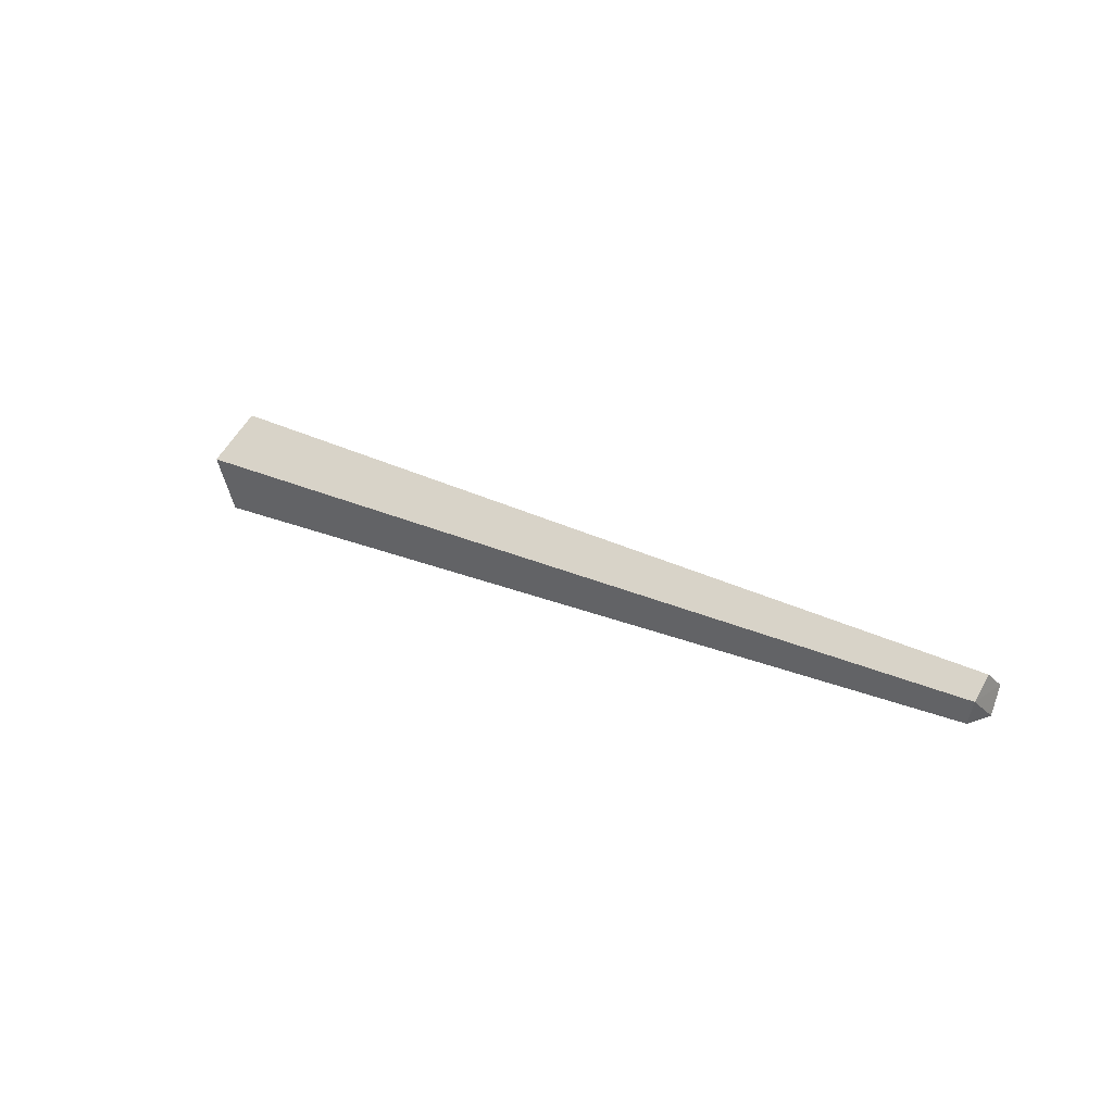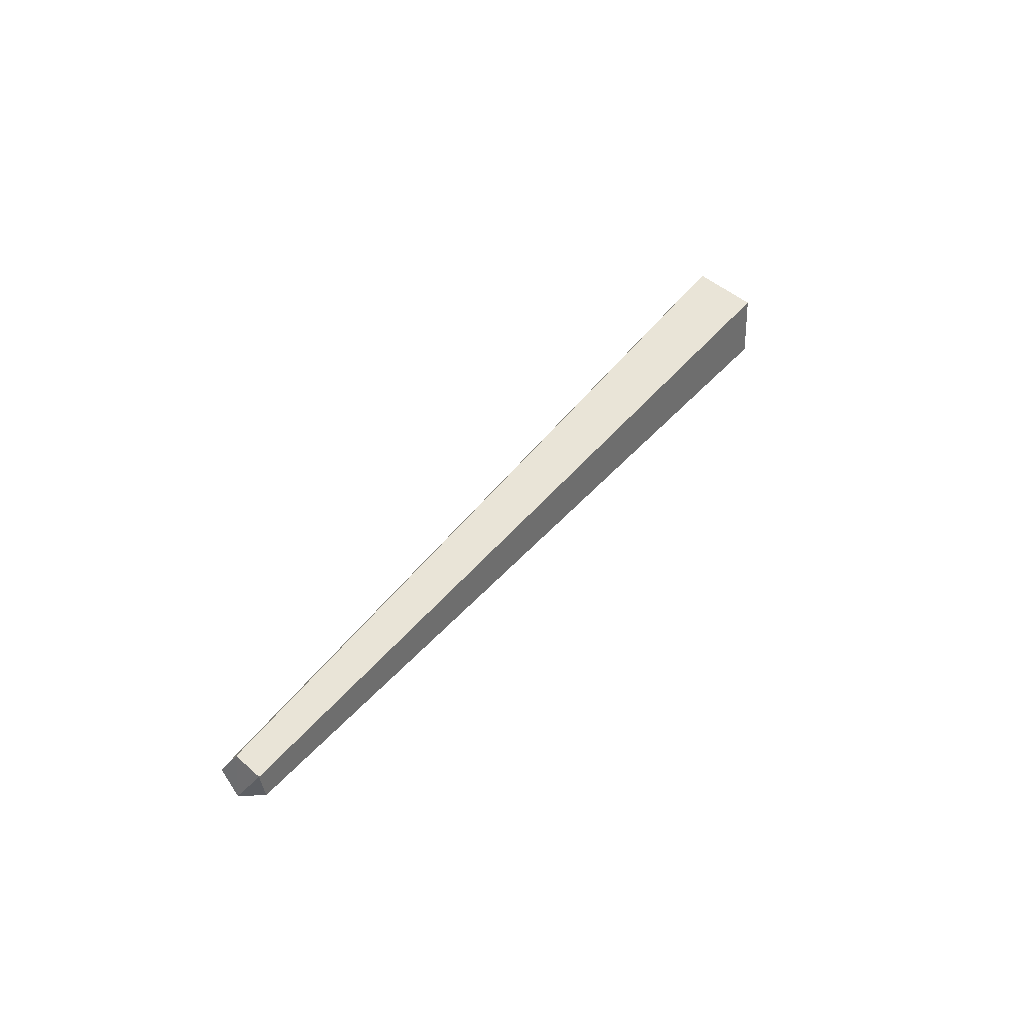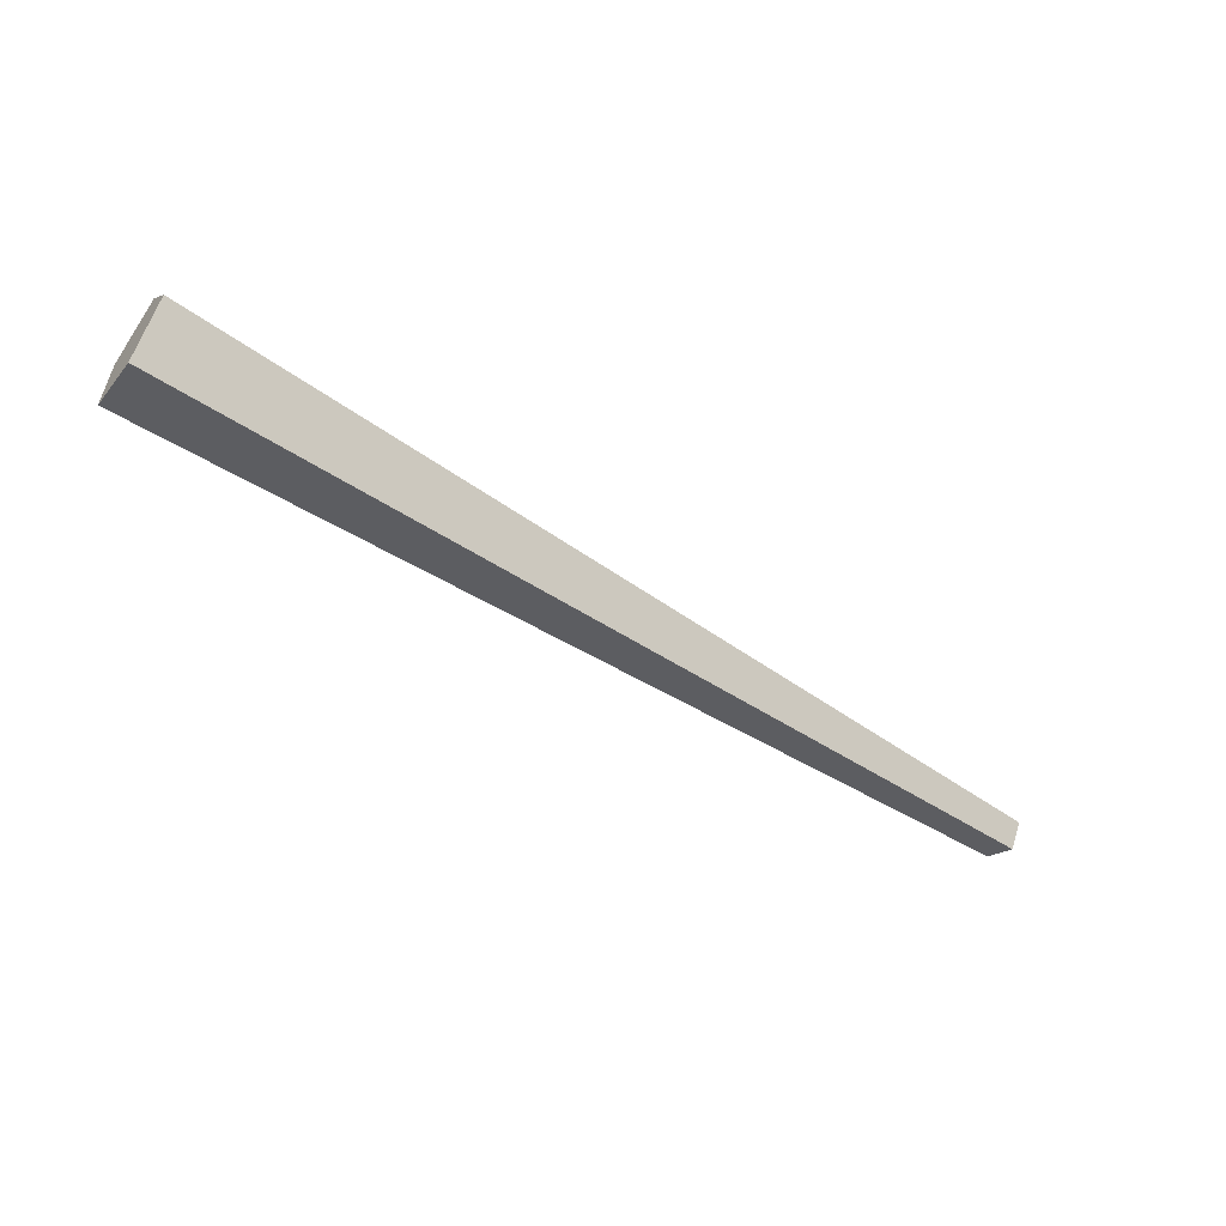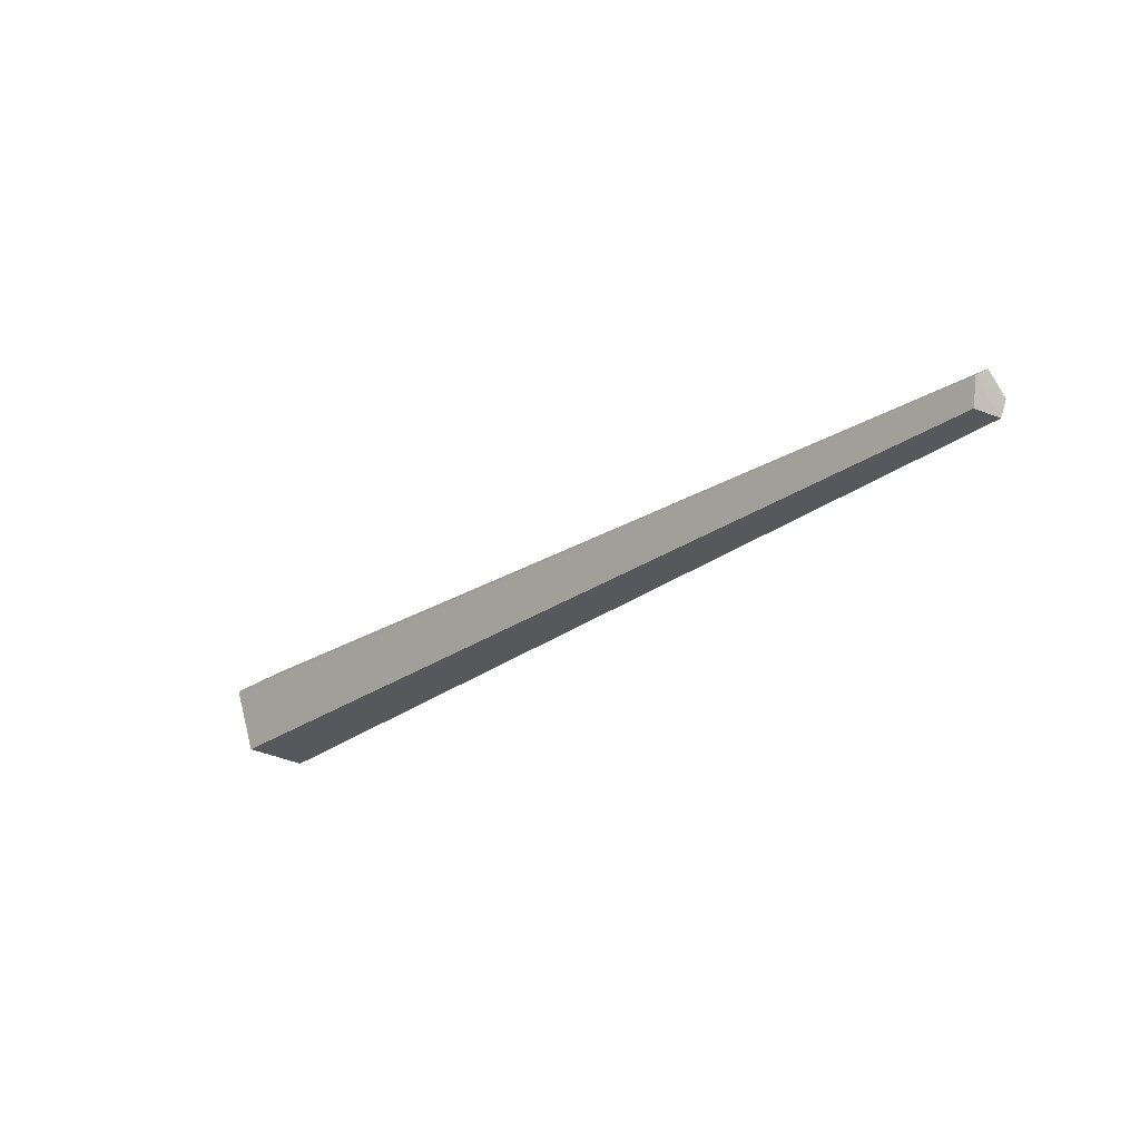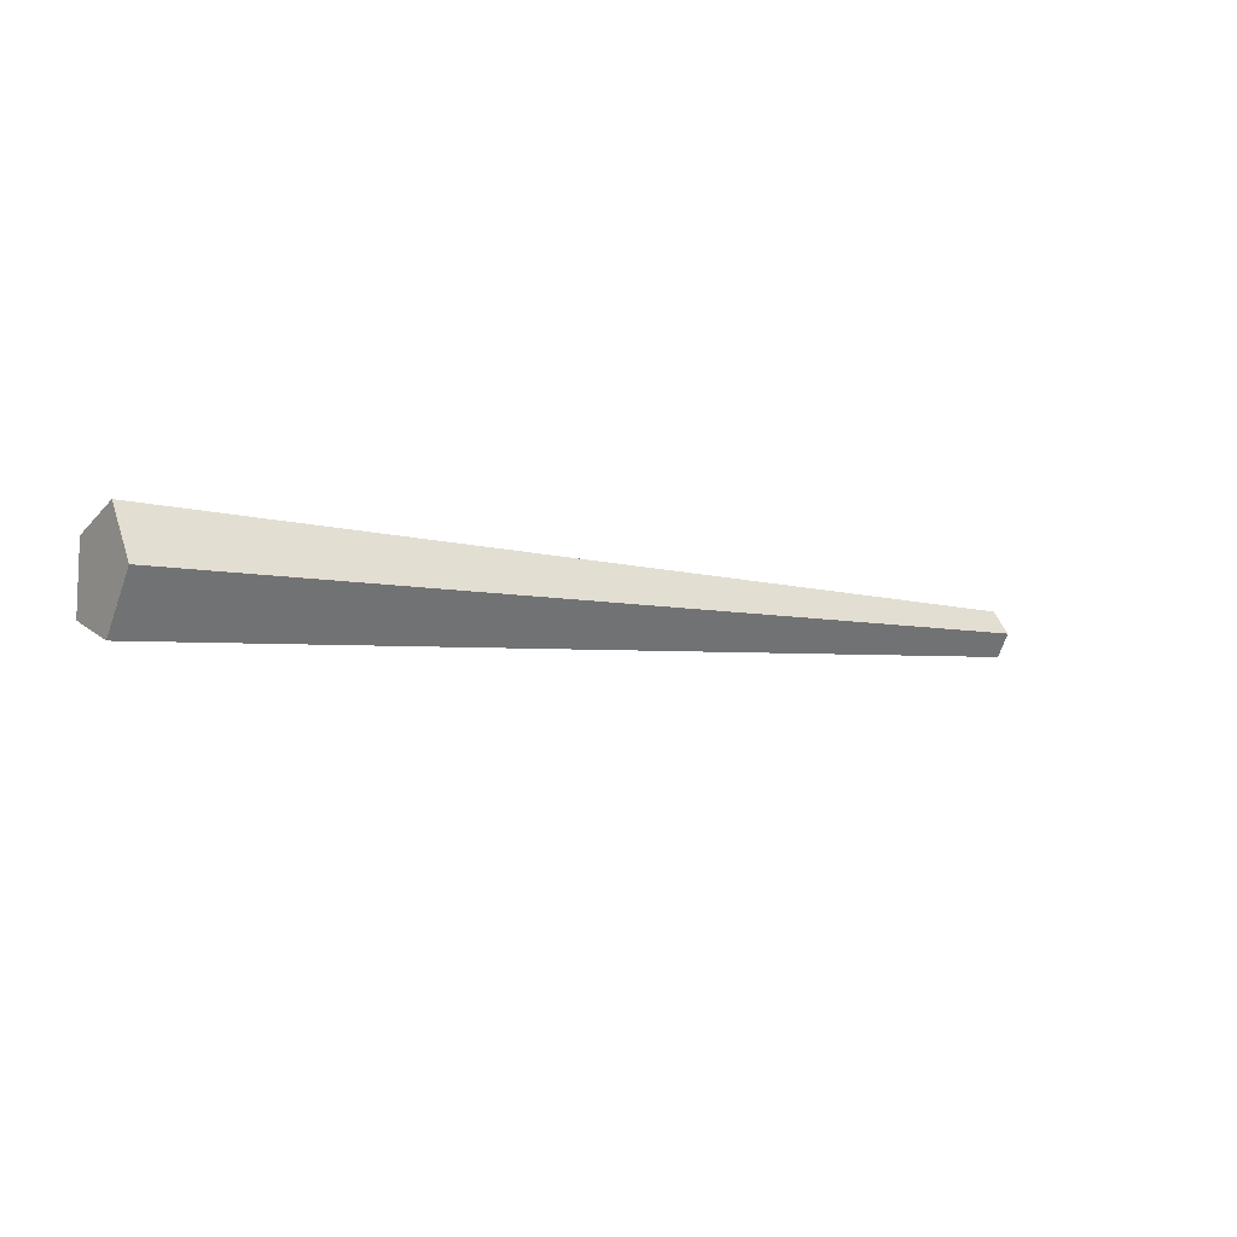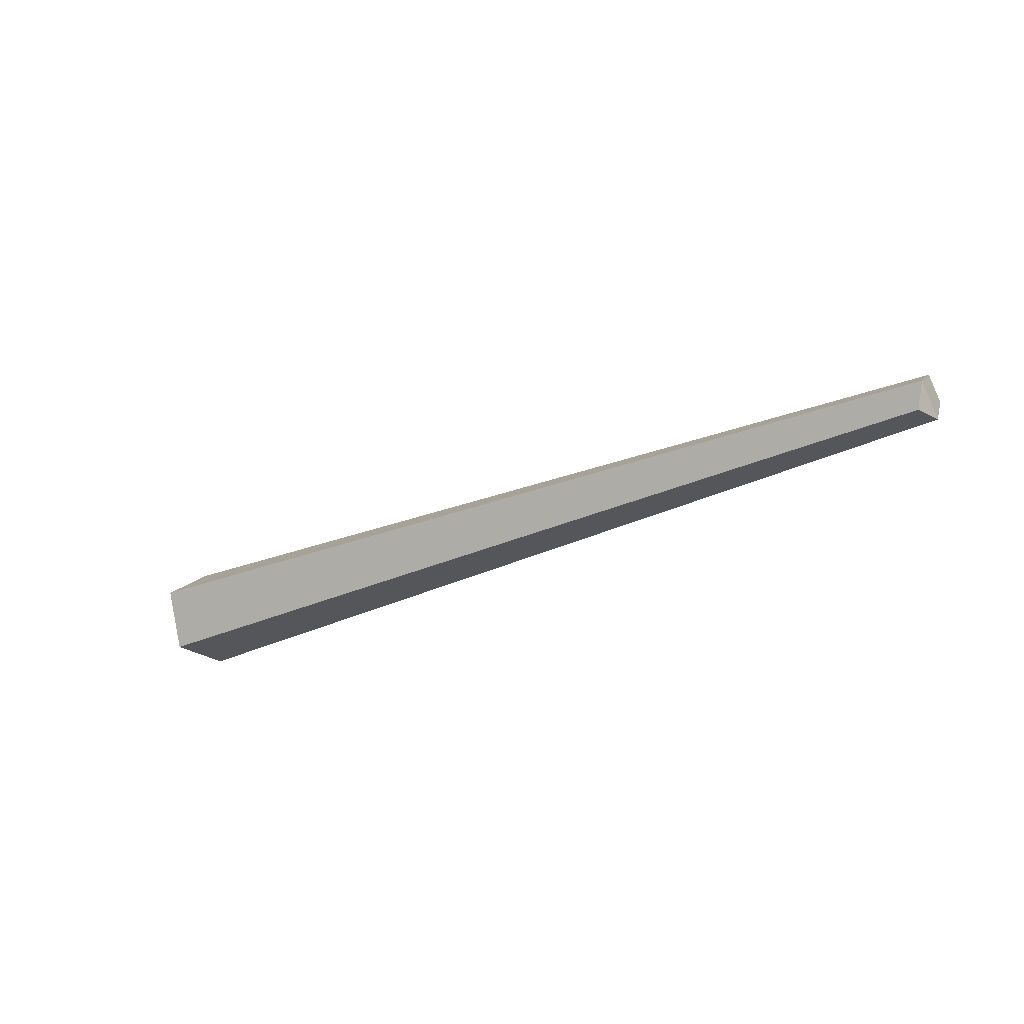
<metadata>
{"format":"obj","ext":"obj","renderer":"f3d","projection":"perspective","resolution":1024,"background":"white","views":[{"elev":20.0,"azim":-136.5,"up":"+Y"},{"elev":37.1,"azim":-58.7,"up":"+Z"},{"elev":-54.6,"azim":145.1,"up":"+Z"},{"elev":-27.7,"azim":-133.3,"up":"+Y"},{"elev":-7.4,"azim":144.8,"up":"+Z"},{"elev":-25.6,"azim":-142.4,"up":"+Y"}]}
</metadata>
<code>
g Simple_Log_01_Collider
v 1.143 0.1362 -0.1997
v 1.143 0.2451 -0.0568
v 1.143 0.1429 0.09095
v 1.143 -0.02923 0.03939
v 1.143 -0.03338 -0.1402
v -1.439 0.08713 -0.06294
v -1.433 0.1329 -0.003073
v -1.428 0.0854 0.06269
v -1.43 0.02002 0.02953
v -1.413 0.02002 -0.04643
f 1 5 10 6
f 4 3 8 9
f 2 1 6 7
f 5 4 9 10
f 10 9 6
f 8 6 9
f 7 6 8
f 2 3 1
f 4 5 1 3
f 3 2 7 8

</code>
